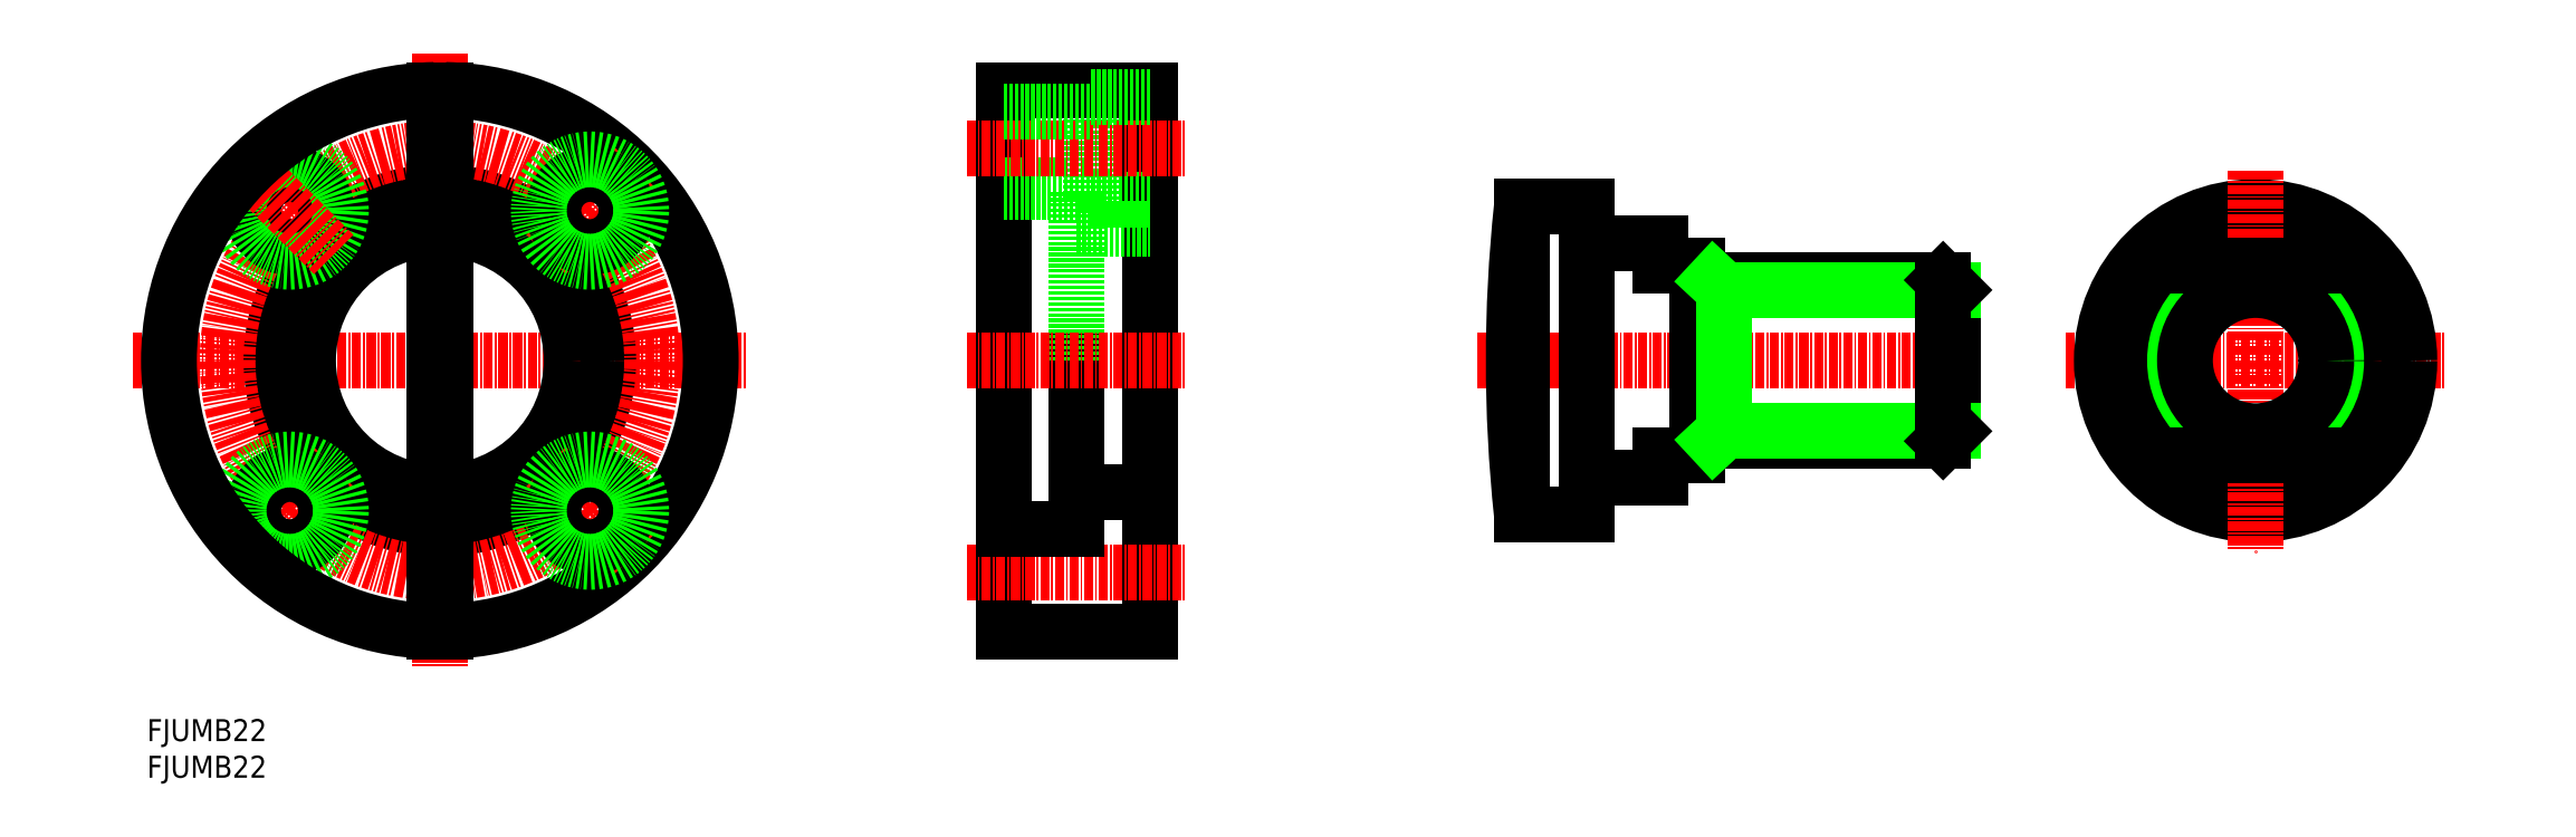
<metadata>
{"format":"dxf","ext":"dxf","renderer":"ezdxf+matplotlib","layout":"modelspace","background":"white","min_lineweight":24,"dpi":150}
</metadata>
<code>
0
SECTION
2
ENTITIES
0
INSERT
8
0
2
*U17
10
0
20
0
30
0
0
INSERT
8
0
2
*U18
10
0
20
0
30
0
0
LINE
8
CENTER
10
-2
20
57
30
0
11
82
21
57
31
0
0
LINE
8
CENTER
10
40
20
99
30
0
11
40
21
15
31
0
0
ARC
8
0
10
40
20
57
30
0
40
37
50
271.2
51
88.84
0
CIRCLE
8
0
10
40
20
57
30
0
40
23
0
CIRCLE
8
0
10
40
20
57
30
0
40
18
0
CIRCLE
8
CENTER
10
40
20
57
30
0
40
29
0
CIRCLE
8
0
10
19.49
20
77.51
30
0
40
5
0
CIRCLE
8
0
10
19.49
20
77.51
30
0
40
7
0
LINE
8
CENTER
10
13.48
20
83.52
30
0
11
25.5
21
71.5
31
0
0
LINE
8
CENTER
10
13.48
20
30.48
30
0
11
25.5
21
42.5
31
0
0
CIRCLE
8
0
10
19.49
20
36.49
30
0
40
5
0
CIRCLE
8
0
10
19.49
20
36.49
30
0
40
7
0
LINE
8
CENTER
10
66.52
20
30.48
30
0
11
54.5
21
42.5
31
0
0
CIRCLE
8
0
10
60.51
20
36.49
30
0
40
5
0
CIRCLE
8
0
10
60.51
20
36.49
30
0
40
7
0
LINE
8
CENTER
10
66.52
20
83.52
30
0
11
54.5
21
71.5
31
0
0
CIRCLE
8
0
10
60.51
20
77.51
30
0
40
5
0
CIRCLE
8
0
10
60.51
20
77.51
30
0
40
7
0
LINE
8
0
10
40.75
20
93.99
30
0
11
40.75
21
20.01
31
0
0
LINE
8
0
10
39.25
20
93.99
30
0
11
39.25
21
20.01
31
0
0
ARC
8
0
10
40
20
57
30
0
40
37
50
91.16
51
268.8
0
LINE
8
0
10
137
20
94
30
0
11
137
21
20
31
0
0
LINE
8
0
10
129
20
93
30
0
11
129
21
79
31
0
0
LINE
8
0
10
117
20
94
30
0
11
117
21
20
31
0
0
LINE
8
0
10
137
20
20
30
0
11
117
21
20
31
0
0
LINE
8
0
10
127
20
34
30
0
11
127
21
57
31
0
0
LINE
8
CENTER
10
112
20
28
30
0
11
142
21
28
31
0
0
LINE
8
0
10
127
20
34
30
0
11
117
21
34
31
0
0
LINE
8
0
10
137
20
39
30
0
11
127
21
39
31
0
0
LINE
8
0
10
127
20
57
30
0
11
127
21
80
31
0
0
LINE
8
CENTER
10
112
20
57
30
0
11
142
21
57
31
0
0
LINE
8
0
10
129
20
79
30
0
11
137
21
79
31
0
0
LINE
8
0
10
127
20
75
30
0
11
137
21
75
31
0
0
LINE
8
0
10
117
20
81
30
0
11
129
21
81
31
0
0
LINE
8
0
10
117
20
80
30
0
11
127
21
80
31
0
0
LINE
8
0
10
117
20
94
30
0
11
137
21
94
31
0
0
LINE
8
CENTER
10
112
20
86
30
0
11
142
21
86
31
0
0
LINE
8
0
10
129
20
93
30
0
11
137
21
93
31
0
0
LINE
8
0
10
117
20
91
30
0
11
129
21
91
31
0
0
LINE
8
0
10
196.7
20
73
30
0
11
206.7
21
73
31
0
0
LINE
8
0
10
196.7
20
41
30
0
11
206.7
21
41
31
0
0
LINE
8
CENTER
10
181.7
20
57
30
0
11
250
21
57
31
0
0
ARC
8
0
10
386.7
20
57
30
0
40
200
50
174
51
186
0
LINE
8
0
10
196.7
20
36
30
0
11
196.7
21
41
31
0
0
LINE
8
0
10
187.8
20
36
30
0
11
196.7
21
36
31
0
0
LINE
8
0
10
196.7
20
36
30
0
11
196.7
21
78
31
0
0
LINE
8
0
10
187.8
20
78
30
0
11
187.8
21
36
31
0
0
LINE
8
0
10
187.8
20
78
30
0
11
196.7
21
78
31
0
0
LINE
8
0
10
211.7
20
70
30
0
11
211.7
21
44
31
0
0
LINE
8
0
10
246.7
20
66.65
30
0
11
246.7
21
47.35
31
0
0
LINE
8
0
10
206.7
20
44
30
0
11
211.7
21
44
31
0
0
LINE
8
0
10
206.7
20
44
30
0
11
206.7
21
41
31
0
0
LINE
8
0
10
206.7
20
70
30
0
11
211.7
21
70
31
0
0
LINE
8
0
10
206.7
20
73
30
0
11
206.7
21
70
31
0
0
LINE
8
0
10
215.4
20
68
30
0
11
215.4
21
46
31
0
0
LINE
8
0
10
211.7
20
46
30
0
11
245.3
21
46
31
0
0
LINE
8
0
10
215.4
20
47.35
30
0
11
246.7
21
47.35
31
0
0
LINE
8
0
10
215.4
20
47.35
30
0
11
214
21
46
31
0
0
LINE
8
0
10
211.7
20
68
30
0
11
245.3
21
68
31
0
0
LINE
8
0
10
215.4
20
66.65
30
0
11
246.7
21
66.65
31
0
0
LINE
8
CENTER
10
262
20
57
30
0
11
314
21
57
31
0
0
CIRCLE
8
0
10
288
20
57
30
0
40
21
0
CIRCLE
8
0
10
288
20
57
30
0
40
16
0
LINE
8
CENTER
10
288
20
83
30
0
11
288
21
31
31
0
0
CIRCLE
8
0
10
288
20
57
30
0
40
11
0
CIRCLE
8
0
10
288
20
57
30
0
40
9.647
0
LINE
8
0
10
278.7
20
44
30
0
11
297.3
21
44
31
0
0
LINE
8
0
10
278.7
20
70
30
0
11
297.3
21
70
31
0
0
LINE
8
0
10
215.4
20
66.65
30
0
11
214
21
68
31
0
0
LINE
8
0
10
245.3
20
68
30
0
11
245.3
21
46
31
0
0
LINE
8
0
10
246.7
20
66.65
30
0
11
245.3
21
68
31
0
0
LINE
8
0
10
246.7
20
47.35
30
0
11
245.3
21
46
31
0
0
ENDSEC
0
EOF

</code>
